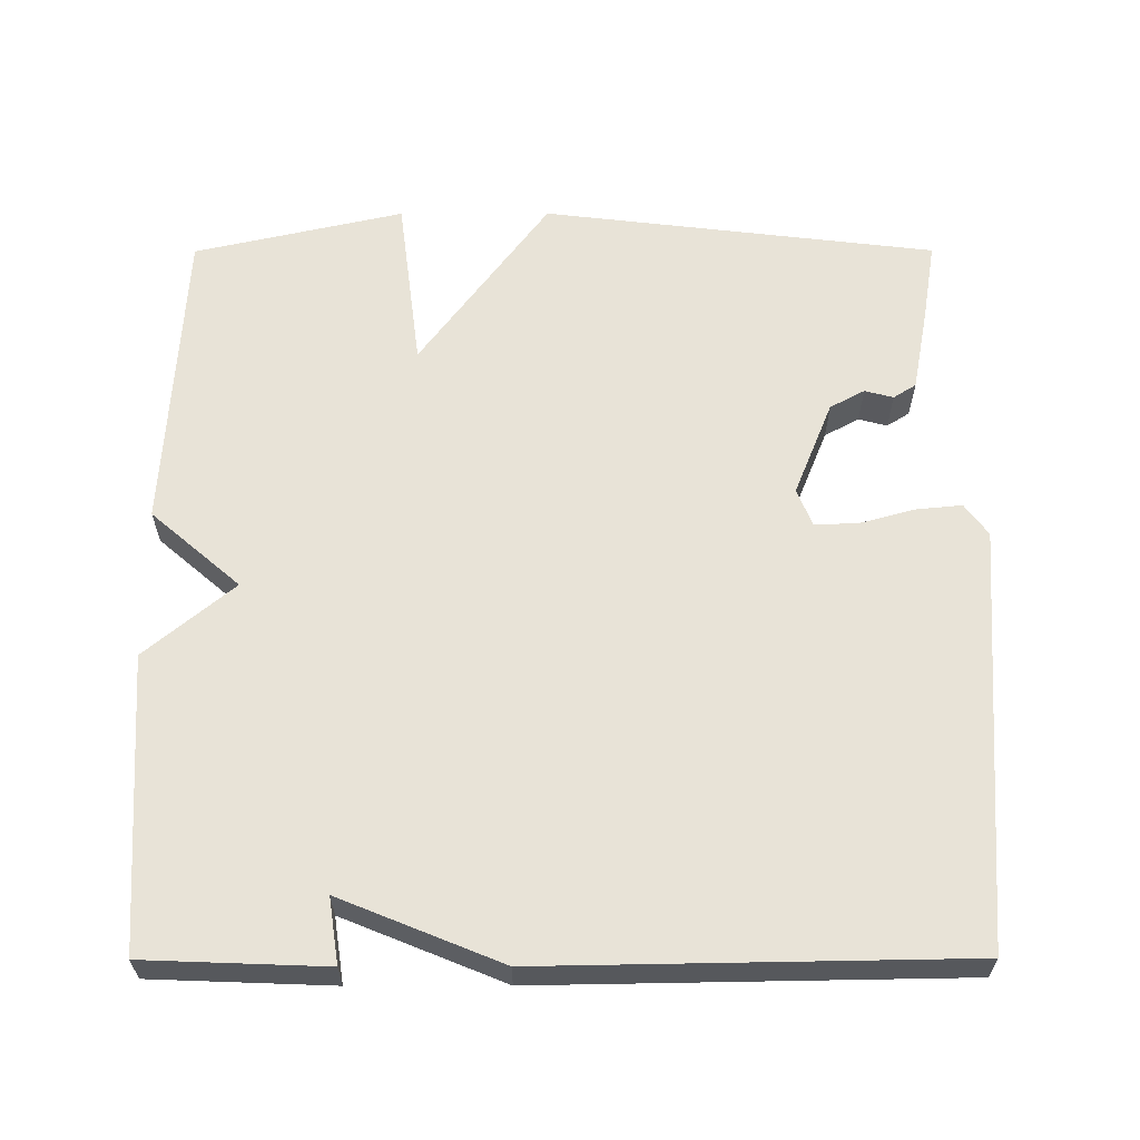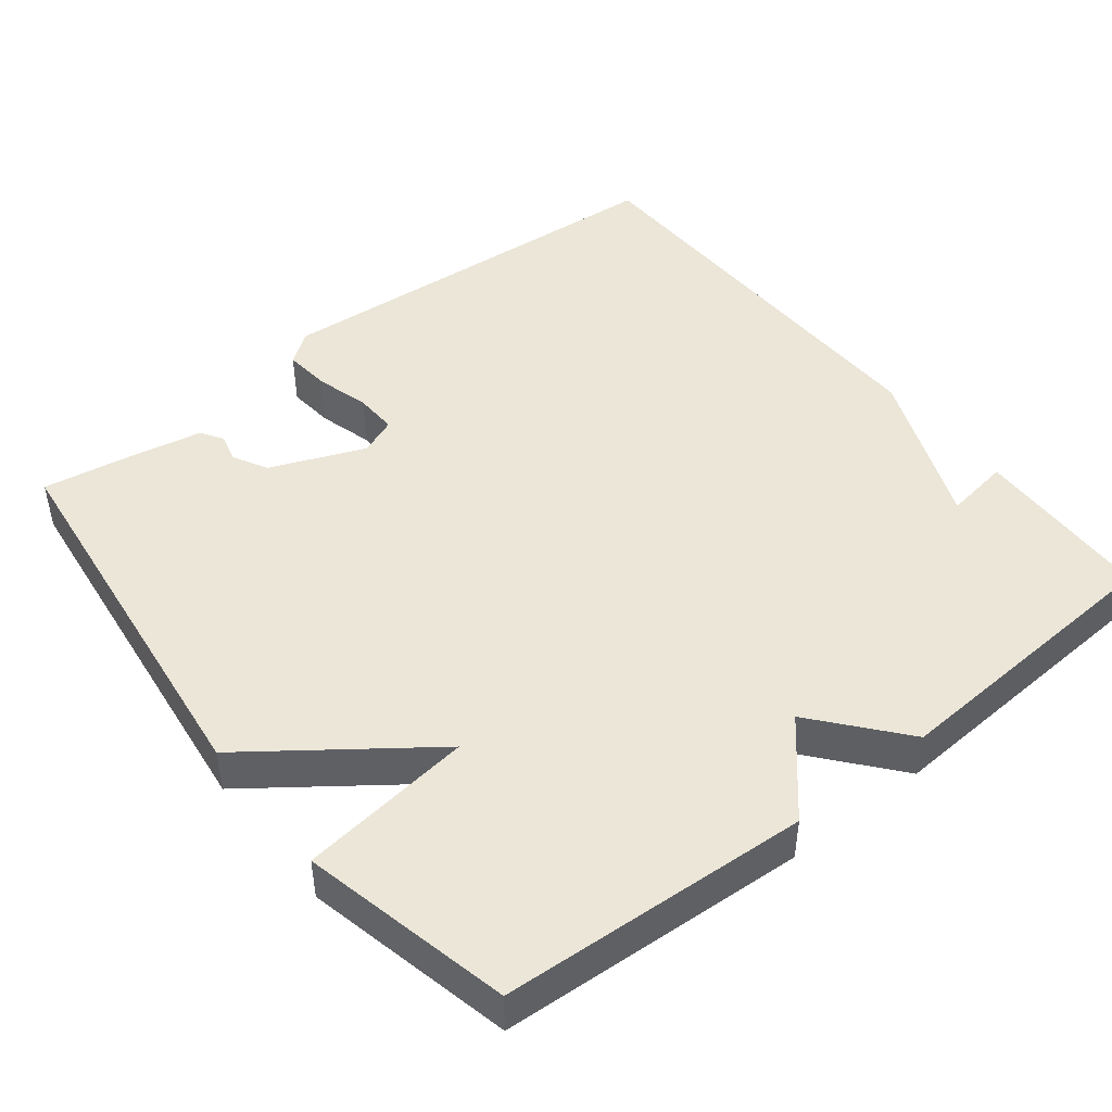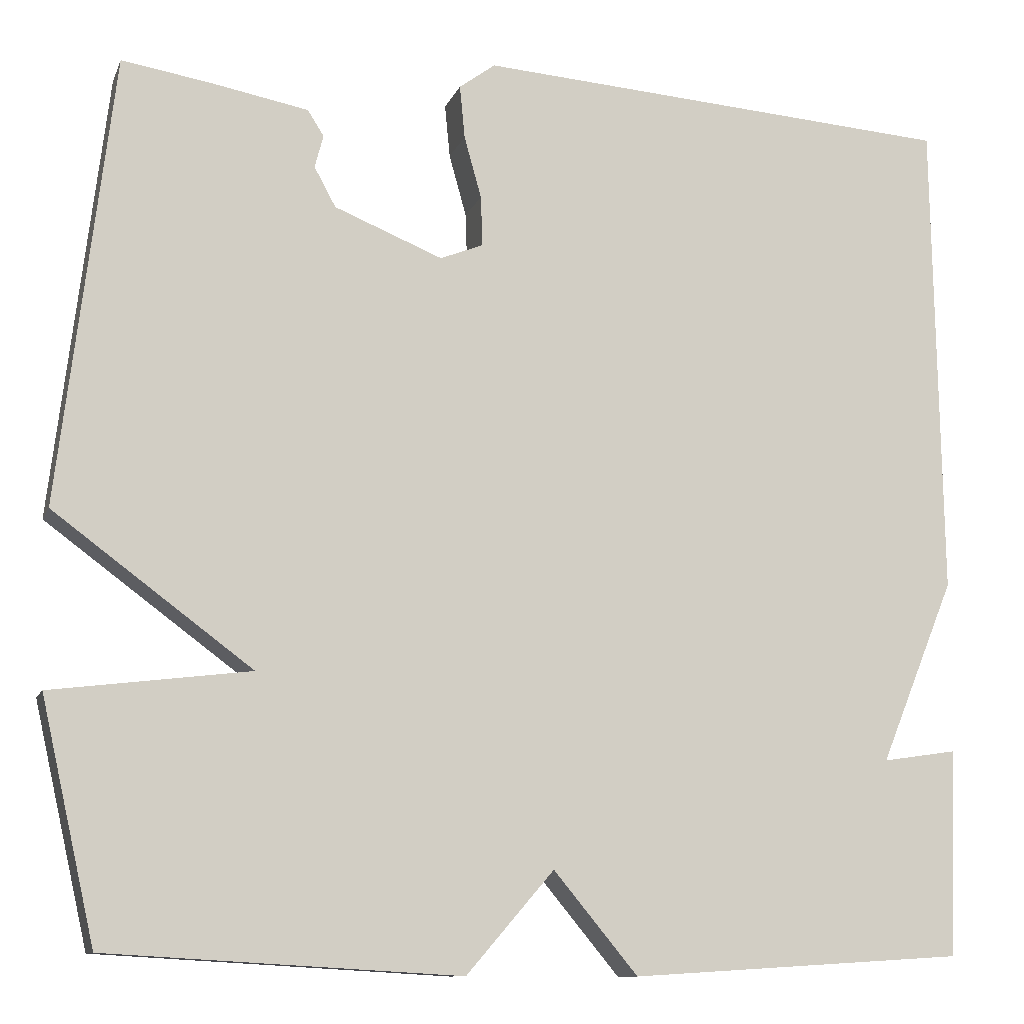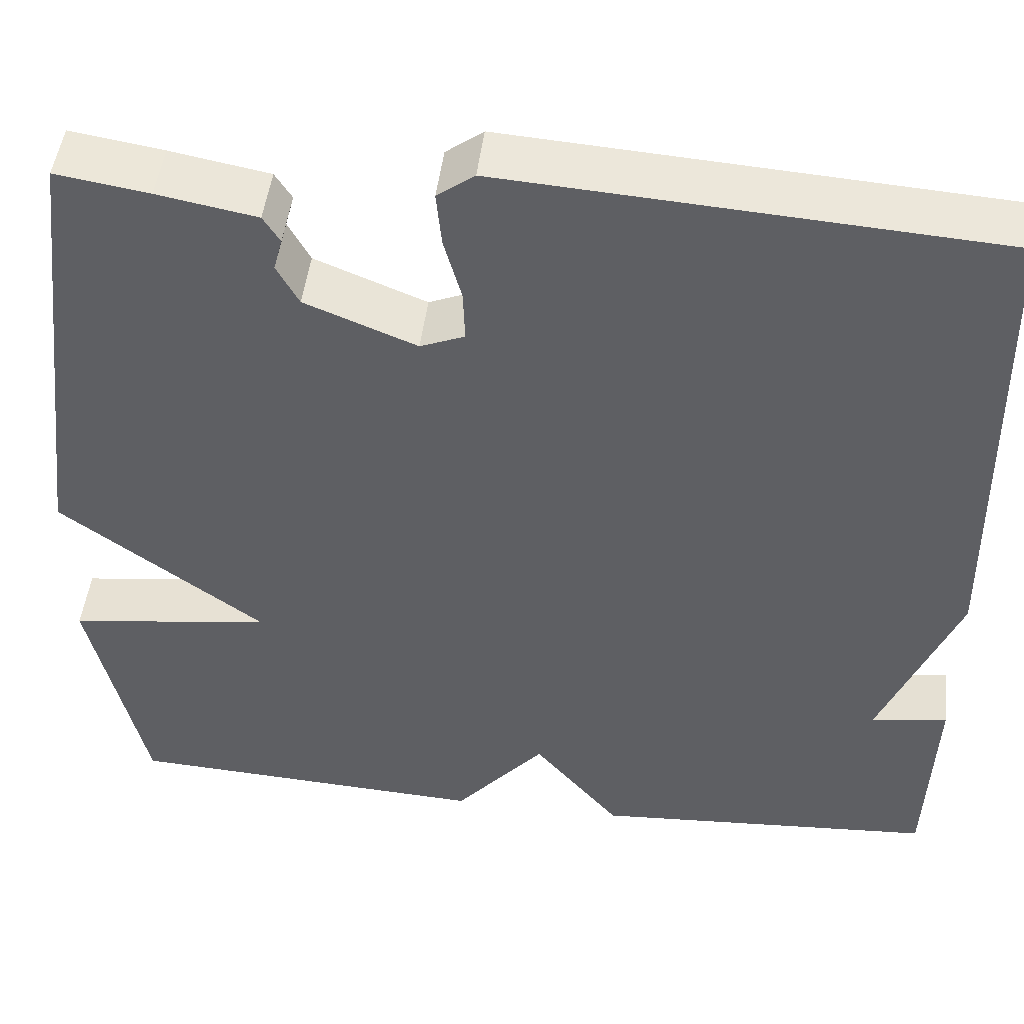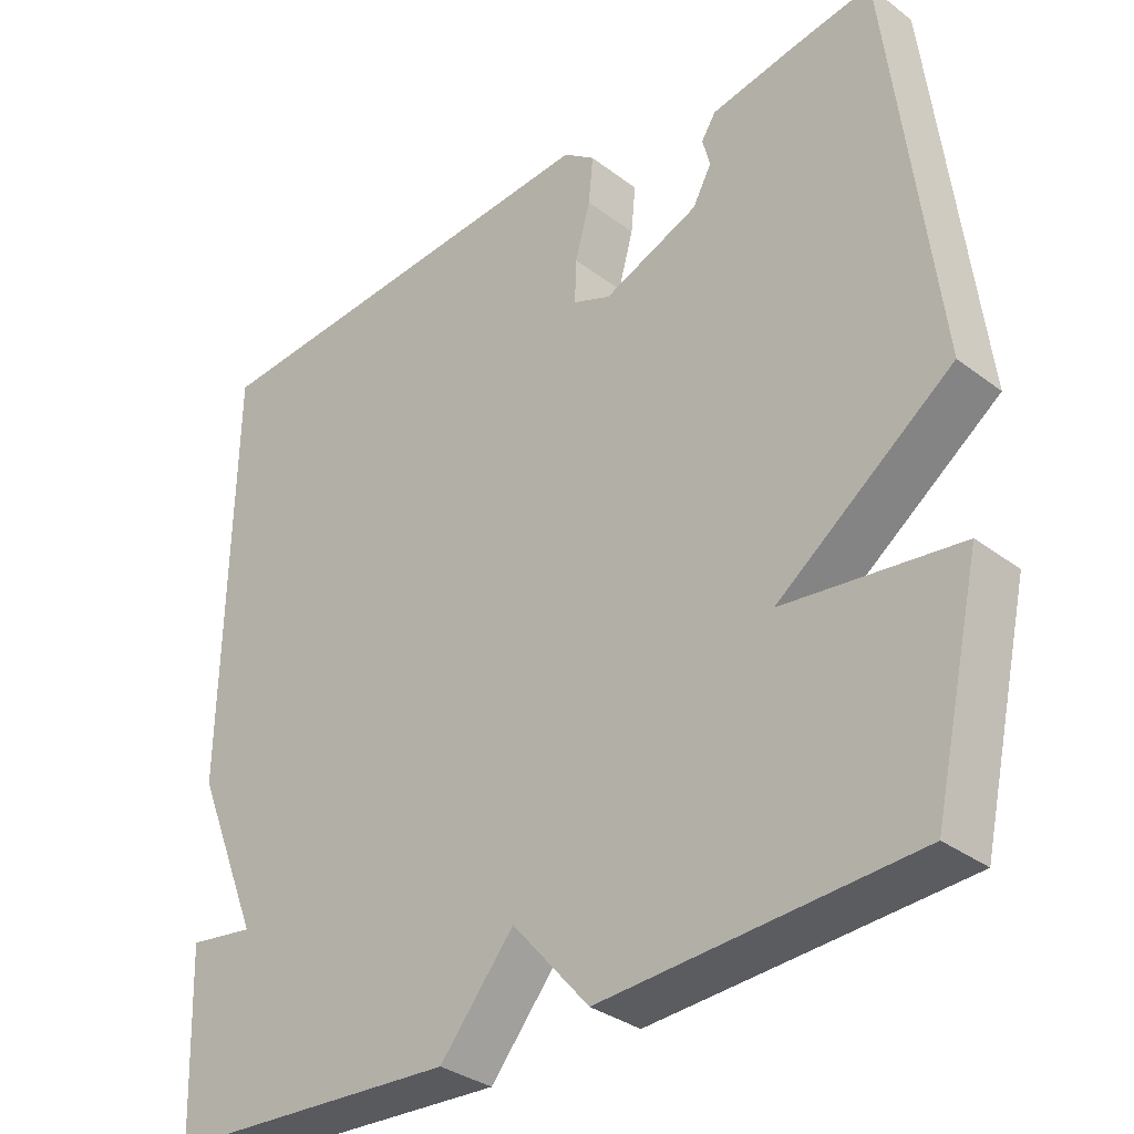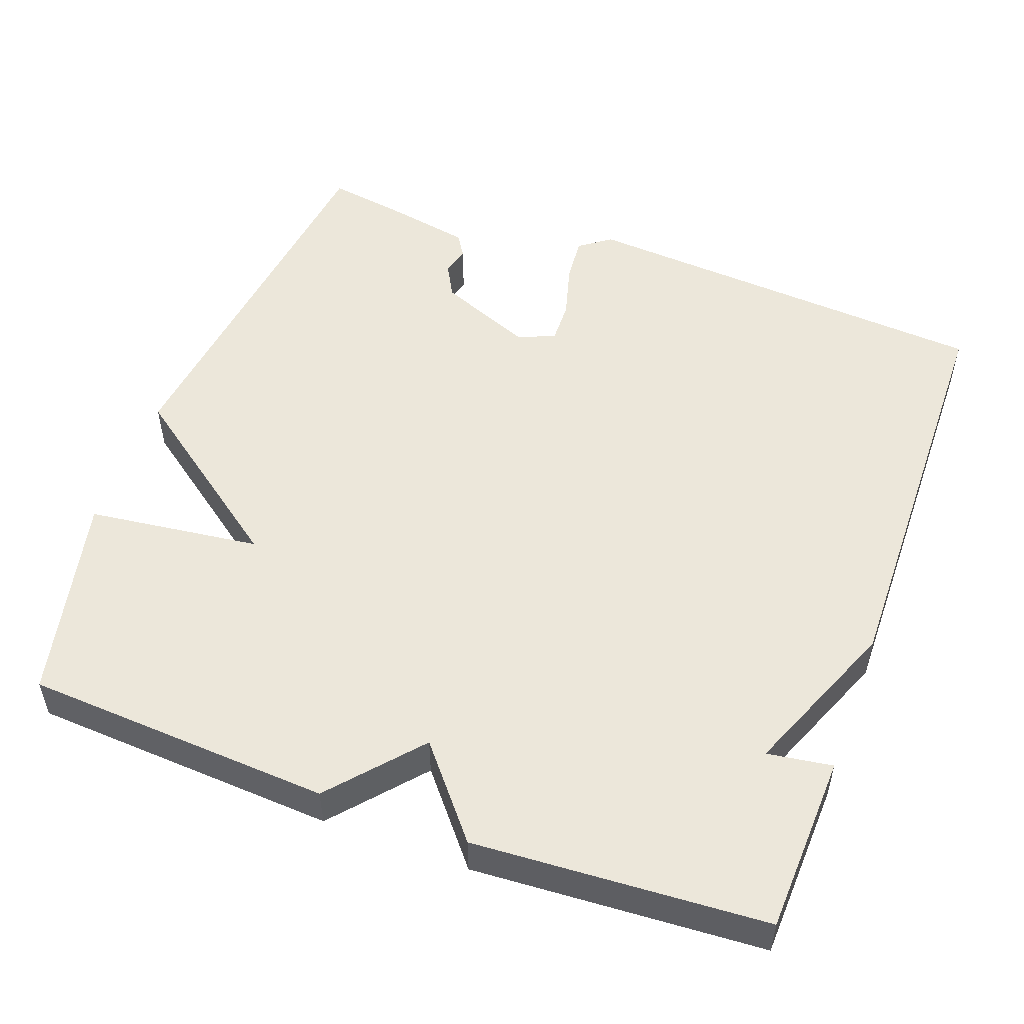
<metadata>
{"format":"obj","ext":"obj","renderer":"f3d","projection":"perspective","resolution":1024,"background":"white","views":[{"elev":61.7,"azim":-90.1,"up":"+Y"},{"elev":46.2,"azim":141.7,"up":"+Y"},{"elev":-10.8,"azim":164.0,"up":"+Z"},{"elev":47.5,"azim":-173.3,"up":"+Z"},{"elev":-33.2,"azim":44.1,"up":"+Z"},{"elev":52.1,"azim":-159.8,"up":"+Y"}]}
</metadata>
<code>
v 0.5 0.07 -0.5
v 0.09 0.07 -0.524
v -0.012 0.07 -0.406
v -0.11 0.07 -0.524
v -0.5 0.07 -0.5
v -0.509 0.07 -0.26
v -0.422 0.07 -0.273
v -0.509 0.07 -0.06
v -0.5 0.07 0.5
v 0.059 0.07 0.54
v 0.101 0.07 0.509
v 0.095 0.07 0.447
v 0.075 0.07 0.375
v 0.073 0.07 0.317
v 0.123 0.07 0.297
v 0.249 0.07 0.348
v 0.274 0.07 0.394
v 0.264 0.07 0.432
v 0.283 0.07 0.462
v 0.395 0.07 0.483
v 0.5 0.07 0.5
v 0.563 0.07 -0.022
v 0.332 0.07 -0.193
v 0.563 0.07 -0.222
v 0.5 0 -0.5
v 0.09 0 -0.524
v -0.012 0 -0.406
v -0.11 0 -0.524
v -0.5 0 -0.5
v -0.509 0 -0.26
v -0.422 0 -0.273
v -0.509 0 -0.06
v -0.5 0 0.5
v 0.059 0 0.54
v 0.101 0 0.509
v 0.095 0 0.447
v 0.075 0 0.375
v 0.073 0 0.317
v 0.123 0 0.297
v 0.249 0 0.348
v 0.274 0 0.394
v 0.264 0 0.432
v 0.283 0 0.462
v 0.395 0 0.483
v 0.5 0 0.5
v 0.563 0 -0.022
v 0.332 0 -0.193
v 0.563 0 -0.222
f 1 2 3
f 24 1 3
f 23 24 3
f 22 23 3
f 20 21 22
f 19 20 22
f 18 19 22
f 17 18 22
f 16 17 22 3
f 3 4 5
f 16 3 5
f 15 16 5
f 14 15 5
f 13 14 5
f 11 12 13
f 10 11 13
f 9 10 13
f 8 9 13
f 7 8 13
f 7 13 5
f 5 6 7
f 27 26 25
f 27 25 48
f 27 48 47
f 27 47 46
f 46 45 44
f 46 44 43
f 46 43 42
f 46 42 41
f 27 46 41 40
f 29 28 27
f 29 27 40
f 29 40 39
f 29 39 38
f 29 38 37
f 37 36 35
f 37 35 34
f 37 34 33
f 37 33 32
f 37 32 31
f 29 37 31
f 31 30 29
f 1 25 26 2
f 2 26 27 3
f 3 27 28 4
f 4 28 29 5
f 5 29 30 6
f 6 30 31 7
f 7 31 32 8
f 8 32 33 9
f 9 33 34 10
f 10 34 35 11
f 11 35 36 12
f 12 36 37 13
f 13 37 38 14
f 14 38 39 15
f 15 39 40 16
f 16 40 41 17
f 17 41 42 18
f 18 42 43 19
f 19 43 44 20
f 20 44 45 21
f 21 45 46 22
f 22 46 47 23
f 23 47 48 24
f 24 48 25 1

</code>
